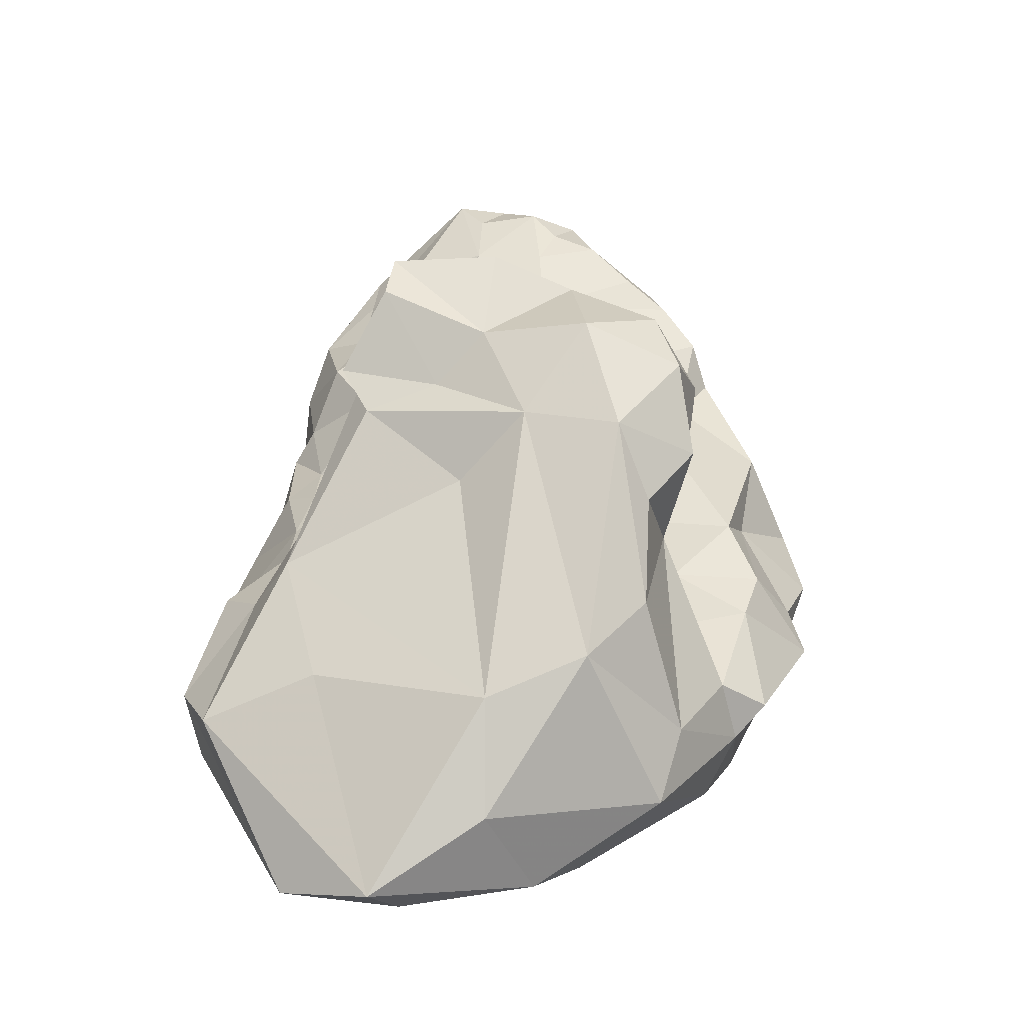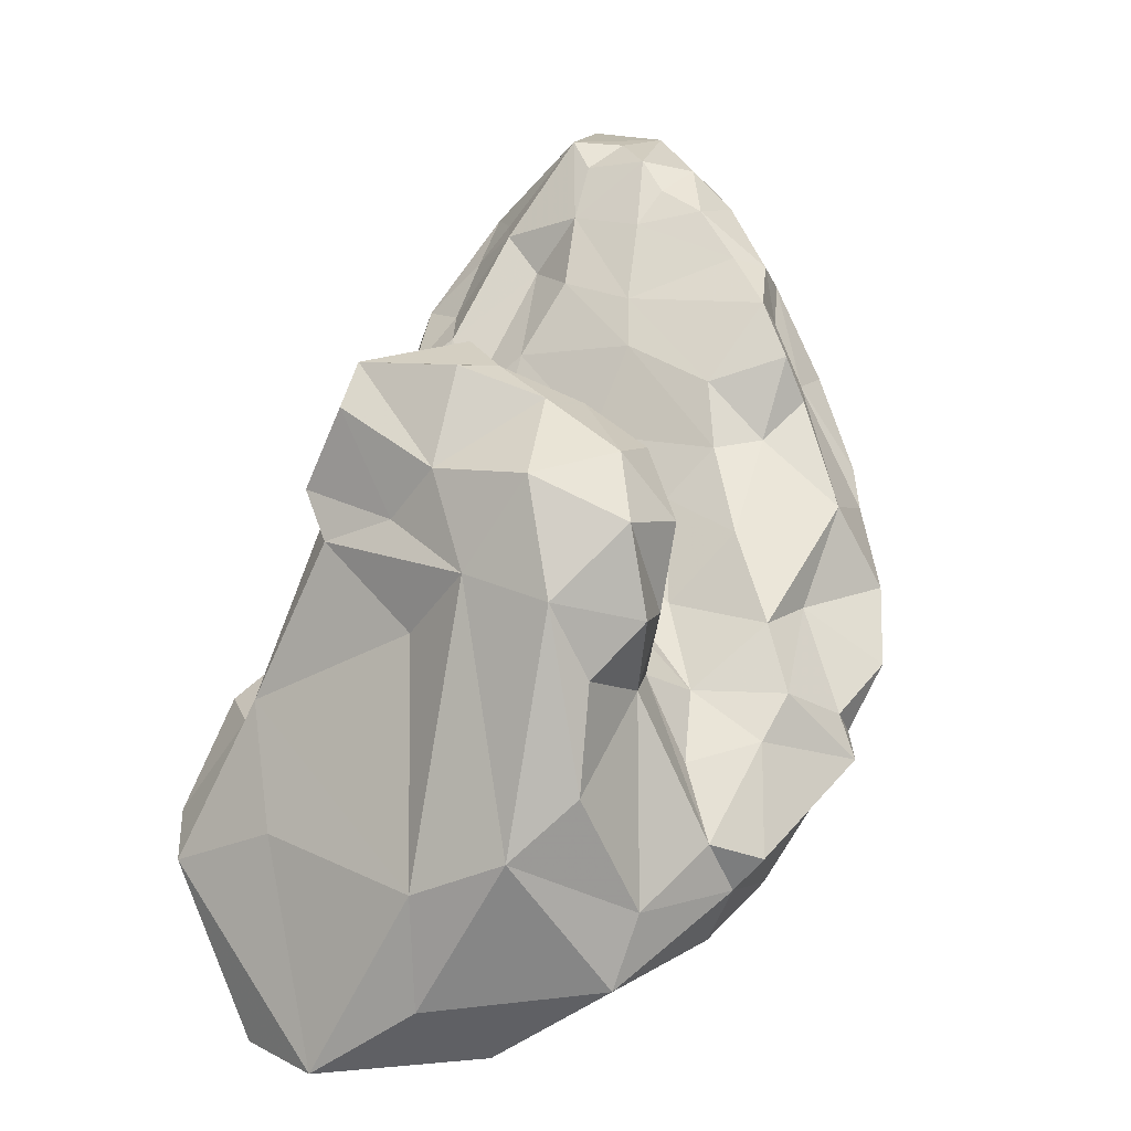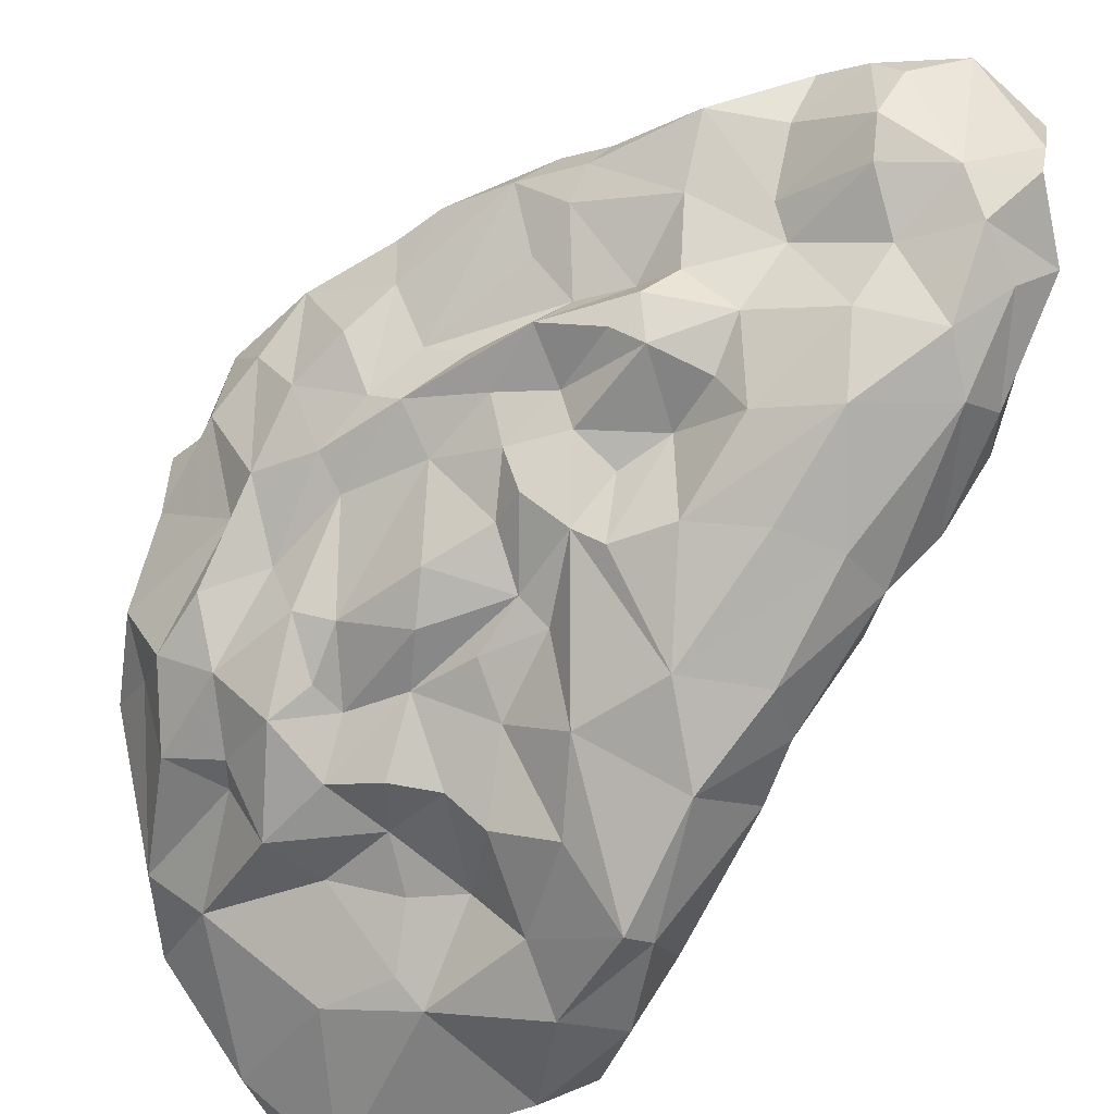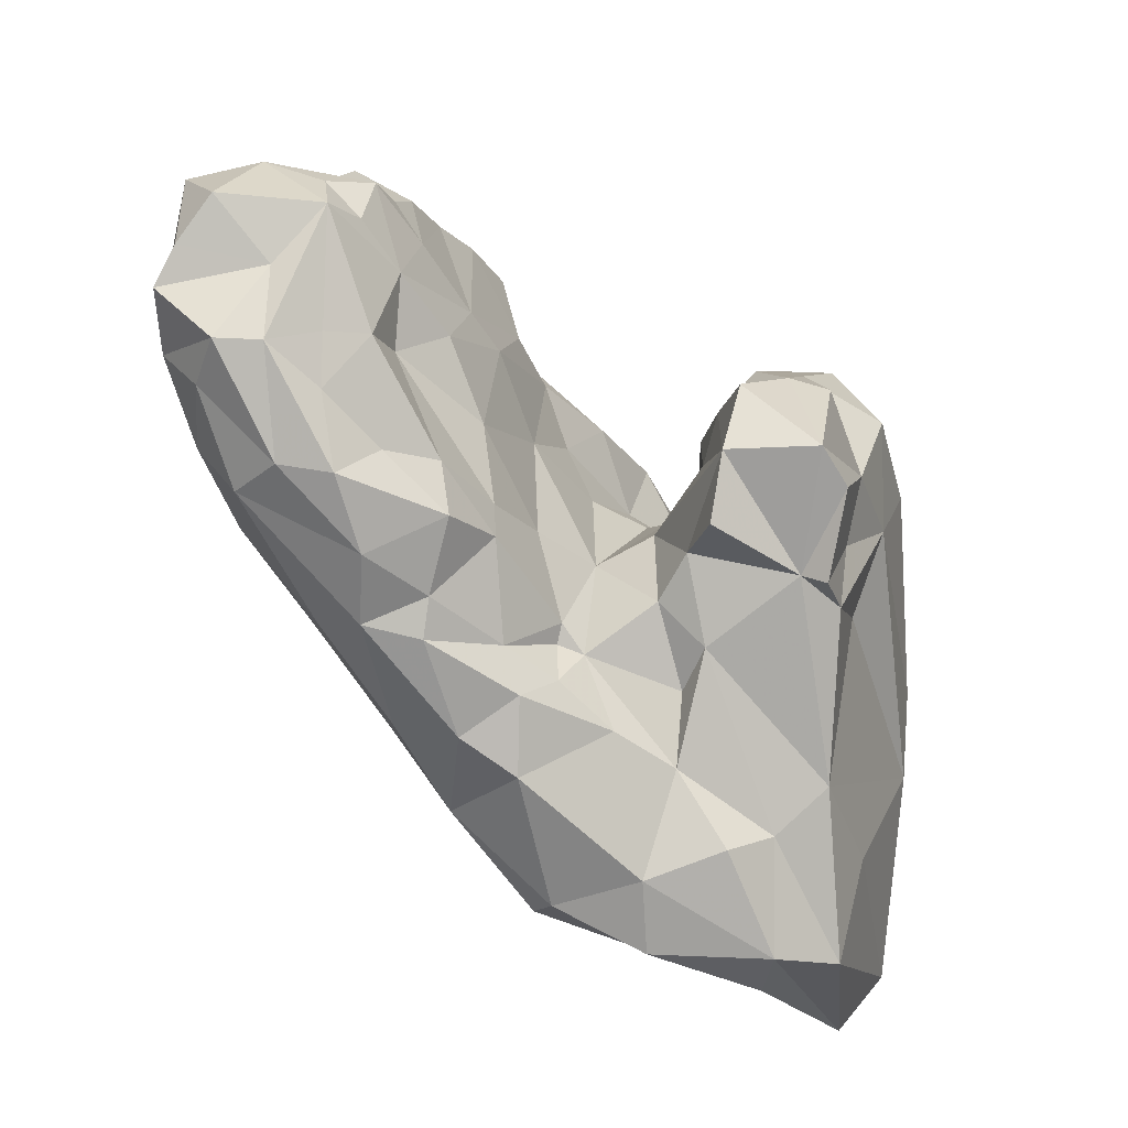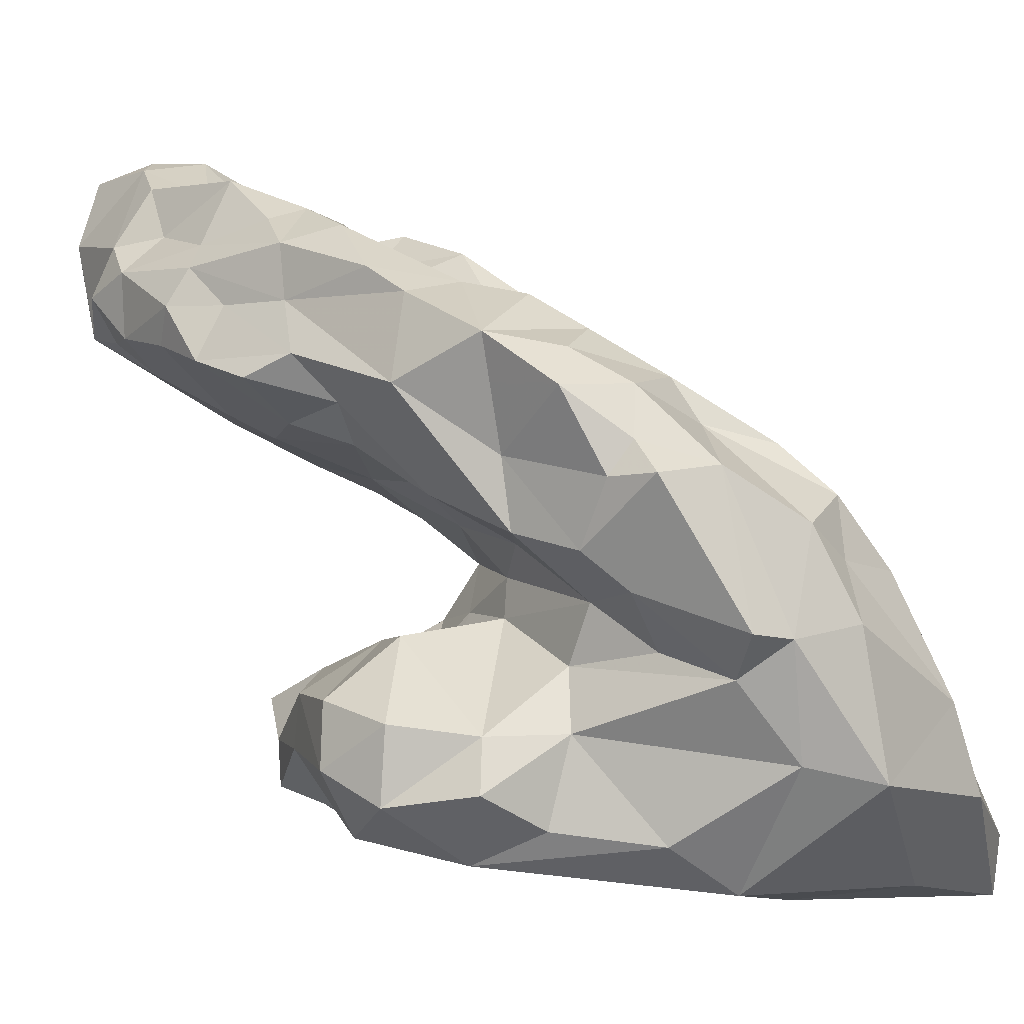
<metadata>
{"format":"obj","ext":"obj","renderer":"f3d","projection":"perspective","resolution":1024,"background":"white","views":[{"elev":-11.9,"azim":8.5,"up":"+Z"},{"elev":7.3,"azim":27.2,"up":"+Z"},{"elev":56.4,"azim":-133.7,"up":"+Y"},{"elev":33.8,"azim":-81.1,"up":"+Z"},{"elev":-8.4,"azim":98.3,"up":"+Y"}]}
</metadata>
<code>
g Rock_03
v -58.2 -43.87 -43.15
v -33.86 -57.21 -83.68
v -50.47 -56.46 -49.73
v -44.22 -41.78 -24.15
v -35.28 -51.4 -17.62
v -31.06 -21.58 -0.9979
v -42.76 -22.12 -10.96
v -29.52 -25.61 8.805
v -59.21 -17.91 -25.92
v -63 -19.48 -40.96
v -52.53 -33.35 -21.72
v -34.13 -25.3 -62.06
v -54.79 -41.59 -55.02
v -53.38 -18.71 -49.08
v -41.89 -9.593 -45.25
v -57.53 3.53 -37.93
v -53.19 20.46 -18.4
v -32.12 23.76 -25.6
v -40.42 9.913 -35.39
v -28.8 6.099 -41.53
v -28.1 -12.84 -45.05
v -57.25 6.39 -5.306
v -55.87 17.88 1.913
v -52.36 31.09 0.5826
v -53.75 36.22 24.34
v -48.26 45.8 19.83
v -60.32 -0.4236 -33.54
v -48.81 51.63 54.69
v -41.29 63.88 75.47
v -40.34 67.92 64.85
v -26.51 56.27 83.23
v -27.15 73.75 86.25
v -31.82 77.07 79.51
v -47.07 60.22 46.84
v -32.01 76.44 65.63
v -22.76 79.02 70.06
v -22.09 70.56 55.72
v -39.4 69.1 50.67
v -25.05 67.99 43.13
v -35.65 63.34 31.19
v -38.11 49.84 12.84
v -39.92 34.15 -10.83
v -52.45 35.56 39.08
v -11.04 39.51 -5.561
v -16.82 26.67 -15.74
v -19.67 15.24 -29.35
v -18.7 5.995 -41.75
v -11.82 -7.598 -48.88
v -25.86 47.36 4.354
v -23.07 58.13 22.03
v -18.33 41.61 -4.501
v -20.75 -20.64 24.56
v -23.91 -15.62 14.76
v -33.49 -2.653 7.361
v -42.6 0.9751 7.48
v -43.8 -9.991 -2.457
v 5.4 -19.9 18.22
v 9.525 -13.06 10.92
v -6.71 -12.67 18.66
v -9.842 -1.416 12.23
v -16.28 9.176 23.47
v -30.36 2.208 12.22
v -26.2 15.83 35.42
v -33.75 14.28 33.12
v -43.49 11.27 15.21
v -32.74 2.793 8.693
v -15.77 -26.23 45.35
v -16.81 47.58 91.57
v -39.25 54.87 74.71
v -31.93 45.81 73.29
v -38.86 44.91 65.27
v -38.93 34.21 53.45
v -49.12 40.7 54.05
v -48.6 24.18 28.52
v -52.78 24.65 21.52
v -50 7.177 8.728
v -42.38 21.23 42.63
v -34.13 24.18 49.15
v -19.55 35.49 63.09
v -27.64 37.7 71.03
v 40.27 -15.05 -15.34
v 21.42 -15.58 2.598
v 35.86 -25.78 -10.99
v 30.06 -3.113 -0.772
v 51.52 -4.11 -3.036
v 40.88 4.442 13.2
v 31.37 15.37 28.71
v 23.49 9.534 18.58
v 20.94 -8.01 2.207
v 14.18 2.708 12.07
v 67.09 3.29 -29.72
v 57.65 -8.252 -15.61
v 55.22 -15.16 -24
v 63.67 3.307 -21.03
v 53.63 9.034 -1.644
v 55.78 21.92 17.28
v 39.88 40.76 39.96
v 44.91 29.89 37.52
v 39.29 21.8 30.06
v 33.54 41.65 52.8
v 30.45 49.74 60.33
v 30.89 42.44 64.58
v 18.82 52.09 76.74
v 35.2 31.07 57.58
v 26.42 35.98 66.6
v 42.42 26.25 46.84
v 27.71 20.34 41.7
v -3.08 63.06 92.32
v -7.651 77.07 89.73
v -21.32 67.77 94.3
v -6.287 50.53 90.75
v -10.84 42.88 85.75
v -10.55 35.88 75.04
v -15.09 19.75 46.21
v -8.538 27.28 61.22
v 2.087 42.94 86.98
v 6.814 26.1 58.22
v 9.372 20.96 48.66
v 4.702 34.86 73.56
v 7.728 40.72 80.71
v 17.26 39.53 76.33
v 11.17 49.08 84.92
v 12.38 58.67 80.39
v 13.06 -22.39 13.56
v 4.906 13.37 30.53
v 26.83 -8.832 -67.35
v 25.37 7.057 -54.87
v 36.71 3.537 -58.44
v 16.23 -3.913 -61.05
v 10.67 9.175 -55.08
v 10.19 10.38 -45.34
v 19.98 17.51 -40.79
v 29.84 15.64 -36.61
v 13.13 17.86 -36.8
v 5.628 29.02 -23.69
v 17.89 34.36 -10.55
v 27.53 25.7 -22.4
v 15.9 43.47 1.915
v 27.8 38.96 -7.629
v 15.57 54.19 11.43
v 16.58 49.93 21.57
v 24.34 43.38 4.951
v 34.17 35.66 -9.631
v 33 39.24 2.335
v 34.78 29.67 -20.78
v 46.76 32.31 -16.03
v 42.44 24.19 -29.88
v 42.5 15.56 -35.25
v 36.61 12.82 -48.21
v -1.063 0.5687 -53.5
v -9.859 4.672 -47.13
v -2.845 11.75 -34.74
v -9.752 20.64 -25.56
v -9.175 27.8 -15.53
v -1.016 41.41 -7.433
v -12.36 46.11 16.51
v -13.83 56.05 24.1
v -10.11 61.82 33.27
v -9.033 41.24 6.958
v -6.084 62.47 48.55
v -3.018 59.13 19.07
v 3.727 59.55 33.74
v 4.249 60.89 24.87
v 9.732 53.2 29.54
v 4.108 58.25 17.55
v -0.03044 45.26 5.706
v 6.851 45.96 9.381
v 7.648 40.86 -3.046
v 0.8577 34.45 -11.18
v 0.5136 22.01 -29.96
v 5.024 5.149 -43.37
v -6.433 80.08 67.43
v -3.422 79.71 77.4
v 3.719 76.3 77.21
v 11.63 70.17 73.3
v 13.86 60 69.99
v 25.16 55.27 59.69
v 7.653 69.48 62.99
v 20.44 68.79 55.28
v 31.34 58.26 45.27
v 30.28 60.2 38.17
v 27.89 57.45 31.6
v 12.88 63.24 43.58
v 0.3069 64.66 51.93
v -11.56 76.98 61.35
v 62.35 29.12 0.4623
v 66.86 18.56 -13.31
v 58.93 26.64 -13.85
v 63.11 9.694 -25.52
v 57.67 5.914 -39.73
v 59.02 19.93 -25.28
v 45 39.25 -5.284
v 44.85 41.89 6.799
v 28.26 50.25 23.24
v 39.5 54.47 29.76
v 54.18 38.35 15.33
v 50.48 43.98 22.87
v 39.71 51.53 41.01
v 21.65 -31.73 -77.86
v 40.72 -8.567 -59.65
v 50.94 -3.385 -54.43
v 46.31 -20.2 -62.51
v 39.45 -47.21 -66.36
v 59.18 -22.97 -44.62
v 53.05 -23.32 -51.22
v 50.93 -29.88 -41.21
v 43.45 -44.1 -51.79
v 27.39 -65.67 -39.82
v 7.392 -63.72 -70.39
v 14.6 -48.25 -82.36
v 44.78 -38.55 2.982
v 39.95 -37.94 -11.88
v 43.43 -24.29 -27.49
v 37.99 -57.51 -28.47
v 38.51 -54.76 -7.594
v 47.03 -48.86 2.931
v 44.64 -50.79 20.78
v 14.13 -57.53 10.62
v 7.74 -66.3 -47.61
v 33.3 -60.52 6.973
v -14.91 -65.31 -84.87
v -27.53 -59.16 -41.49
v 0.3683 -52.8 -1.917
v -25.84 -25.33 34.85
v -22.13 -42.76 22.45
v -15.03 -44.98 47.48
v -25.09 -48.14 23.26
v -15.88 -50.32 39.26
v -4.876 -50.6 18.78
v 5.11 -52.37 28.91
v 6.319 -45.03 47.39
v 10.52 -36.51 46.96
v -0.5735 -27.91 51.06
v 18.65 -18.87 25.66
v -2.628 -21.46 33.17
v 8.157 -23.02 39.16
v -19.35 -50.75 13.86
v 26.43 -55.34 29.11
v 30.59 -19.44 20.07
v 38.66 -31.45 32.42
v 46.9 -36.38 19.6
v 24.66 -29.02 39.88
v 21.47 -38.91 41.43
v 39.35 -43.93 32.62
v 14.46 -9.949 -62.5
v 8.517 -30.4 -76.13
v -11 -54.16 -86.29
v -6.296 -19.05 -59.39
v 1.711 -8.39 -65.66
v -18.82 -31.84 -72.89
v -26.82 -23.56 -61.73
v -19.76 -16.01 -52.51
f 1 2 3
f 1 3 4
f 5 4 3
f 6 7 8
f 1 9 10
f 9 1 11
f 11 4 7
f 11 7 9
f 11 1 4
f 7 4 8
f 12 2 13
f 13 14 12
f 2 1 13
f 14 13 10
f 13 1 10
f 15 12 14
f 15 14 16
f 17 18 16
f 15 16 19
f 16 18 19
f 15 19 20
f 15 21 12
f 22 23 17
f 23 24 17
f 23 25 24
f 24 25 26
f 22 17 27
f 17 16 27
f 27 16 14
f 27 14 10
f 28 29 30
f 31 32 33
f 29 31 33
f 28 30 34
f 29 35 30
f 29 33 35
f 33 36 35
f 35 37 38
f 37 39 38
f 39 40 38
f 35 38 30
f 30 38 34
f 34 38 40
f 41 26 40
f 41 42 26
f 40 26 34
f 26 42 24
f 17 24 42
f 26 25 34
f 34 43 28
f 44 45 18
f 18 45 46
f 46 47 20
f 47 48 21
f 47 21 20
f 46 20 19
f 46 19 18
f 21 15 20
f 18 17 42
f 42 41 49
f 40 49 41
f 40 50 49
f 49 51 42
f 52 53 8
f 8 53 6
f 53 54 6
f 54 55 56
f 54 56 7
f 54 7 6
f 57 58 59
f 59 60 53
f 53 60 54
f 60 61 62
f 63 64 61
f 60 62 54
f 62 61 64
f 64 65 62
f 65 66 62
f 55 54 66
f 62 66 54
f 52 67 59
f 53 52 59
f 68 69 70
f 68 31 69
f 69 31 29
f 71 70 69
f 72 71 73
f 71 69 73
f 69 28 73
f 69 29 28
f 28 43 73
f 34 25 43
f 43 25 74
f 25 75 74
f 76 65 75
f 75 65 74
f 76 55 65
f 65 55 66
f 43 74 77
f 43 77 73
f 73 77 72
f 74 65 64
f 74 64 77
f 64 78 77
f 64 63 78
f 63 79 78
f 78 79 80
f 78 72 77
f 71 80 70
f 78 80 72
f 72 80 71
f 22 27 9
f 27 10 9
f 22 9 56
f 7 56 9
f 56 55 76
f 56 76 22
f 75 25 23
f 75 23 76
f 76 23 22
f 81 82 83
f 84 85 86
f 87 88 86
f 86 88 84
f 81 84 89
f 81 89 82
f 88 90 84
f 84 90 89
f 91 92 93
f 91 94 92
f 92 94 95
f 95 96 85
f 96 97 98
f 96 98 99
f 97 100 98
f 100 101 102
f 101 103 102
f 98 100 104
f 100 102 104
f 102 105 104
f 98 104 106
f 98 106 99
f 106 107 99
f 99 107 87
f 99 86 96
f 99 87 86
f 84 81 85
f 86 85 96
f 81 92 85
f 81 93 92
f 85 92 95
f 108 109 110
f 108 110 68
f 109 32 110
f 32 31 110
f 68 110 31
f 111 108 68
f 111 68 112
f 68 70 80
f 80 113 68
f 79 63 114
f 113 80 79
f 79 114 115
f 68 113 112
f 112 113 116
f 79 115 113
f 113 115 117
f 115 114 118
f 115 118 117
f 118 87 107
f 113 117 119
f 113 119 116
f 119 120 116
f 118 107 117
f 107 104 117
f 107 106 104
f 119 117 105
f 119 105 121
f 119 121 120
f 117 104 105
f 121 122 120
f 121 103 122
f 105 102 121
f 102 103 121
f 103 123 122
f 120 122 116
f 122 123 116
f 116 111 112
f 116 108 111
f 123 108 116
f 60 59 58
f 124 82 58
f 58 82 89
f 58 89 60
f 89 90 60
f 90 88 125
f 60 90 125
f 88 87 125
f 87 118 125
f 118 114 125
f 114 61 125
f 114 63 61
f 61 60 125
f 126 127 128
f 126 129 127
f 127 129 130
f 130 131 132
f 127 130 132
f 127 132 133
f 131 134 132
f 135 136 134
f 134 136 137
f 136 138 139
f 140 141 142
f 138 140 139
f 140 142 139
f 136 139 137
f 142 143 139
f 142 144 143
f 132 134 137
f 132 137 133
f 133 137 145
f 137 139 145
f 139 143 145
f 145 143 146
f 145 147 133
f 145 146 147
f 147 148 149
f 133 147 149
f 133 149 127
f 148 128 149
f 127 149 128
f 150 151 152
f 151 47 152
f 152 46 153
f 152 47 46
f 154 153 45
f 153 46 45
f 154 44 155
f 154 45 44
f 18 42 44
f 42 51 44
f 49 50 156
f 49 156 51
f 50 40 39
f 50 157 156
f 50 39 158
f 51 156 159
f 44 51 159
f 50 158 157
f 39 160 158
f 156 157 161
f 157 158 161
f 160 162 158
f 158 162 163
f 158 163 161
f 162 164 163
f 161 163 165
f 161 166 156
f 161 165 167
f 167 166 161
f 164 140 163
f 163 140 165
f 164 141 140
f 165 140 167
f 140 138 167
f 138 168 167
f 156 166 159
f 159 166 44
f 166 155 44
f 166 168 155
f 155 169 154
f 166 167 168
f 155 168 169
f 138 136 168
f 168 136 169
f 169 136 135
f 170 135 134
f 135 170 154
f 134 171 170
f 134 131 171
f 131 130 171
f 130 150 171
f 169 135 154
f 154 170 152
f 170 171 152
f 154 152 153
f 171 150 152
f 33 32 36
f 172 36 173
f 32 109 36
f 36 109 173
f 108 174 109
f 123 174 108
f 123 175 174
f 123 103 176
f 103 177 176
f 175 123 176
f 109 174 173
f 174 175 178
f 175 176 179
f 175 179 178
f 176 177 179
f 180 181 179
f 181 182 183
f 181 183 179
f 183 184 179
f 179 184 178
f 182 141 164
f 182 164 183
f 164 162 183
f 178 172 174
f 178 184 172
f 174 172 173
f 184 183 160
f 183 162 160
f 37 185 160
f 184 160 185
f 160 39 37
f 185 37 36
f 184 185 172
f 185 36 172
f 37 35 36
f 96 95 186
f 186 95 187
f 95 94 187
f 186 187 188
f 94 91 189
f 187 94 189
f 189 91 190
f 189 190 191
f 190 148 191
f 189 191 187
f 187 191 188
f 191 148 147
f 191 147 188
f 188 147 146
f 146 143 192
f 143 144 193
f 143 193 192
f 146 192 186
f 146 186 188
f 186 192 193
f 144 142 141
f 144 141 194
f 193 144 195
f 144 194 195
f 194 141 182
f 186 193 196
f 196 193 197
f 193 195 197
f 194 182 195
f 195 182 181
f 195 181 198
f 181 180 198
f 179 177 180
f 177 198 180
f 177 101 198
f 195 198 197
f 177 103 101
f 101 97 198
f 101 100 97
f 198 97 197
f 97 196 197
f 196 96 186
f 97 96 196
f 199 126 200
f 128 200 126
f 148 201 128
f 128 201 200
f 200 202 199
f 202 203 199
f 91 204 190
f 91 93 204
f 190 204 205
f 206 207 205
f 205 203 202
f 205 207 203
f 200 201 202
f 201 148 190
f 202 201 205
f 205 201 190
f 207 208 203
f 209 210 203
f 210 199 203
f 211 212 83
f 213 81 83
f 214 212 215
f 215 212 216
f 216 212 211
f 216 211 217
f 208 207 214
f 212 214 207
f 205 204 206
f 204 93 206
f 93 81 213
f 93 213 206
f 206 213 83
f 83 212 206
f 206 212 207
f 208 218 219
f 215 216 220
f 220 218 208
f 220 208 214
f 214 215 220
f 209 203 208
f 208 219 209
f 3 221 222
f 221 219 222
f 221 209 219
f 5 219 223
f 3 222 5
f 222 219 5
f 224 52 225
f 225 226 67
f 225 67 224
f 225 227 228
f 226 225 228
f 225 52 8
f 228 229 230
f 228 230 226
f 226 230 231
f 232 226 231
f 232 233 226
f 234 57 235
f 57 59 235
f 59 67 235
f 67 52 224
f 67 226 233
f 233 232 236
f 67 233 236
f 236 235 67
f 236 234 235
f 237 5 223
f 229 228 227
f 229 227 237
f 5 237 225
f 8 4 5
f 5 225 8
f 237 227 225
f 219 218 223
f 217 238 220
f 238 218 220
f 218 229 237
f 237 223 218
f 211 83 82
f 82 239 211
f 82 124 239
f 239 240 241
f 241 211 239
f 58 57 124
f 124 57 234
f 236 232 242
f 236 242 234
f 242 240 234
f 240 239 234
f 239 124 234
f 230 229 218
f 243 230 238
f 218 238 230
f 238 217 244
f 244 243 238
f 244 240 242
f 244 242 243
f 242 232 243
f 243 232 231
f 243 231 230
f 217 220 216
f 217 211 241
f 241 244 217
f 240 244 241
f 129 126 245
f 245 126 199
f 199 210 246
f 199 246 245
f 210 247 246
f 48 47 151
f 248 48 249
f 48 151 150
f 48 150 249
f 150 130 249
f 130 129 249
f 249 129 245
f 249 245 246
f 249 246 248
f 248 246 250
f 246 247 250
f 247 210 221
f 209 221 210
f 221 3 2
f 2 247 221
f 12 21 251
f 12 250 2
f 12 251 250
f 21 48 252
f 252 48 248
f 251 252 248
f 247 2 250
f 251 248 250
f 251 21 252

</code>
